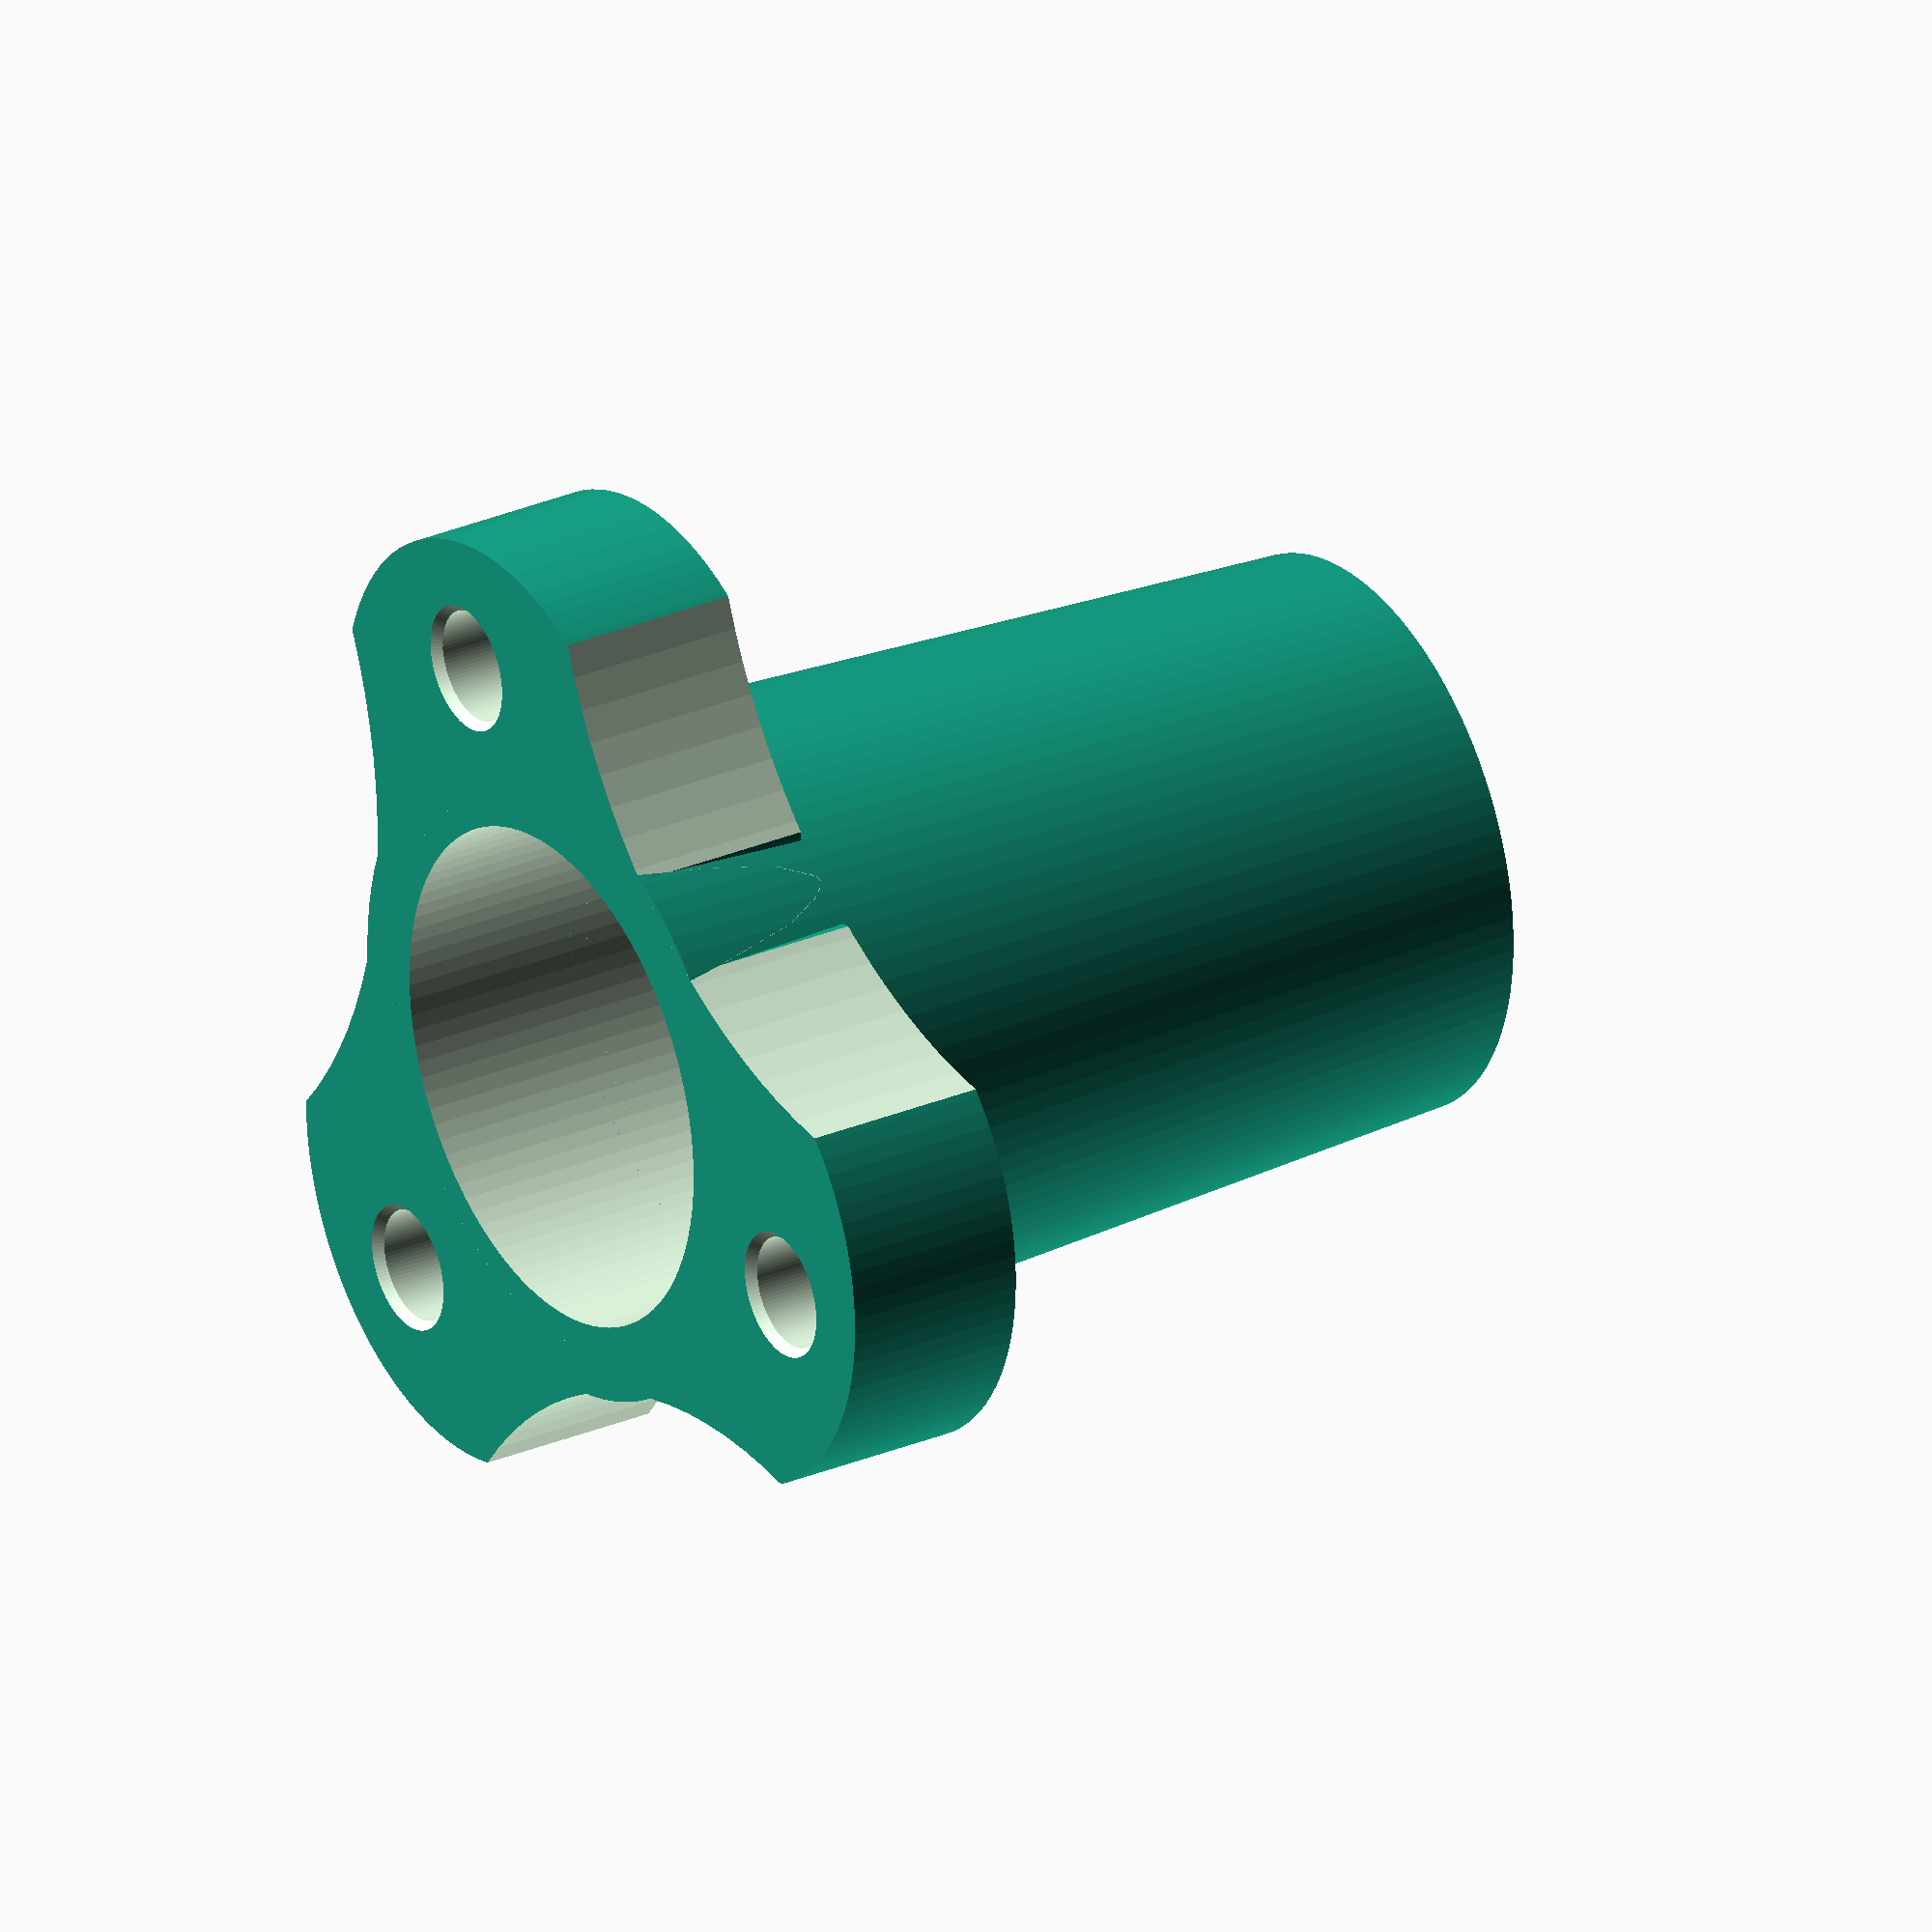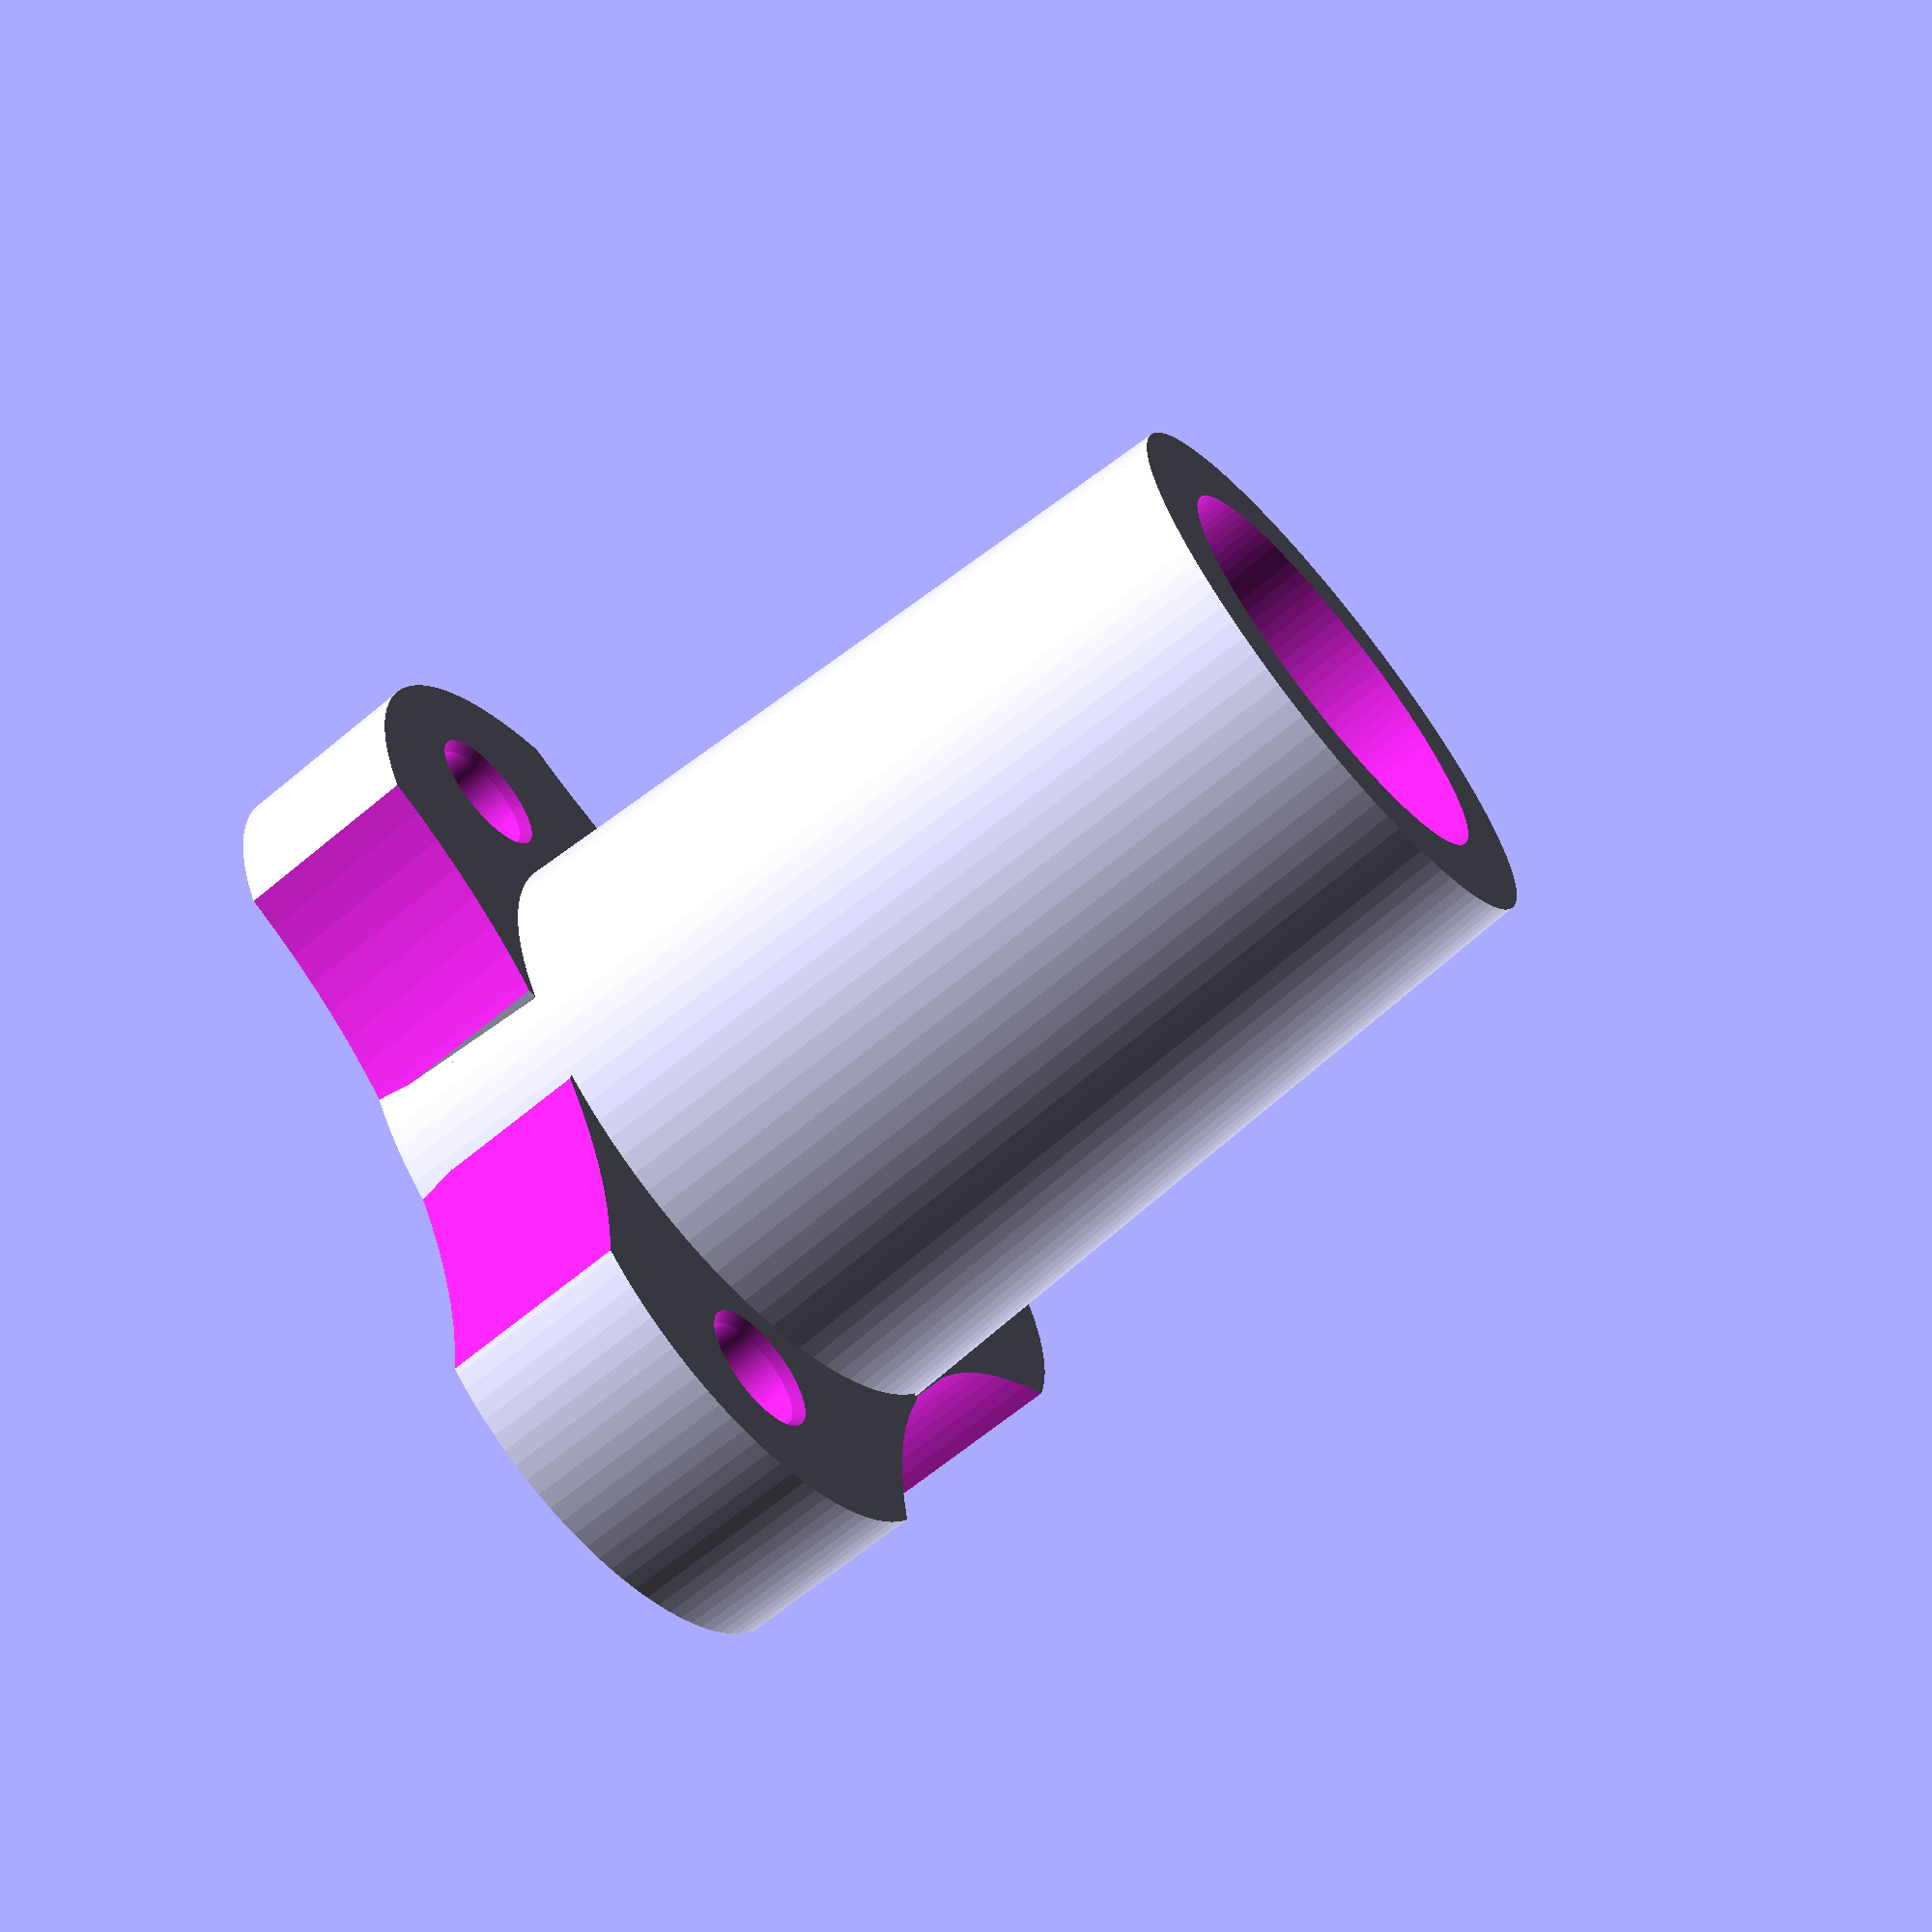
<openscad>
// First OpenSCAD script
// Pieced together from mutiple source.
// All units in mm.

// I want the part to be smooth so increase the subdivisions.
$fn=100;

// invoke the adapter module
adapter();

// invoke the flange module (with an offset of -25 mm)
translate([0,0,-25])
{
    flange();
}



module adapter()
{

difference()
{
    
	//Main body 
    translate([0,0,-25])
    {
        cylinder(h=50, r=35/2, r2=30/2, center=false);
    }

	
    union()
    {
		// cutouts from inside main body.
		
        // thru hole
        translate([0,0,-30])
        {
            cylinder(h=60, r=16/2, center=false);
        }

        // 1/2 pvc pipe reciever 
        translate([0,0,5])
        {
            cylinder(h=30, r=22/2, center=false);
        }
        
        // 3/4 pvc pipe reciever
        translate([0,0,-35])
        {
            cylinder(h=30, r=27/2, center=false);
        }

        // fillet the 3/4 pcd pipe reciever stop so coax will not hang up.
        translate([0,0,-8])
        {
            cylinder(h=5, r=27/2, r2=16/2, center=false);
        }

        
    }

    
}
}



module flange()
{
    difference()
    {
        
        //cylinder(h=10, r=30, center=false);

		// Three tab lugs.
        make_ring_of(15,3,0)
        {
            cylinder(h=10, r=14, center=false);
        }

    
        translate([0,0,-1])
        {

			// thru hole.
            cylinder(h=12, r=30/2, center=false);

			// guy wire holes with fillet.
            make_ring_of(22,3,0)
            {
                cylinder(h=12, r=3, center=false);

                // bottem fillet;
                translate([0,0,-1])
                {
                    cylinder(h=5, r=5, r2=1, center=false);
                }
                
				// top fillet;
                translate([0,0,8])
                {
                    cylinder(h=5, r=1, r2=5, center=false);
                }
                
            }
            
			// cut out extra material.
            make_ring_of(45,3,180)
            {
                cylinder(h=12, r=28, center=false);
            }
            
            
        }
    }
    
}

// Modified version of make righ of subset... Basically circular array.
// Added offsetDeg to allow for altering start location of pattern.

module make_ring_of (radius, count, offsetDeg)
{
    for (a = [0: count -1])
	{
        angle = (a * 360 /count) + offsetDeg;
        
        translate (radius * [sin(angle), -cos(angle), 0])
            rotate ([0, 0, angle])
                children ();
    }
}






</openscad>
<views>
elev=332.2 azim=81.6 roll=236.8 proj=o view=wireframe
elev=245.8 azim=51.6 roll=230.1 proj=p view=solid
</views>
